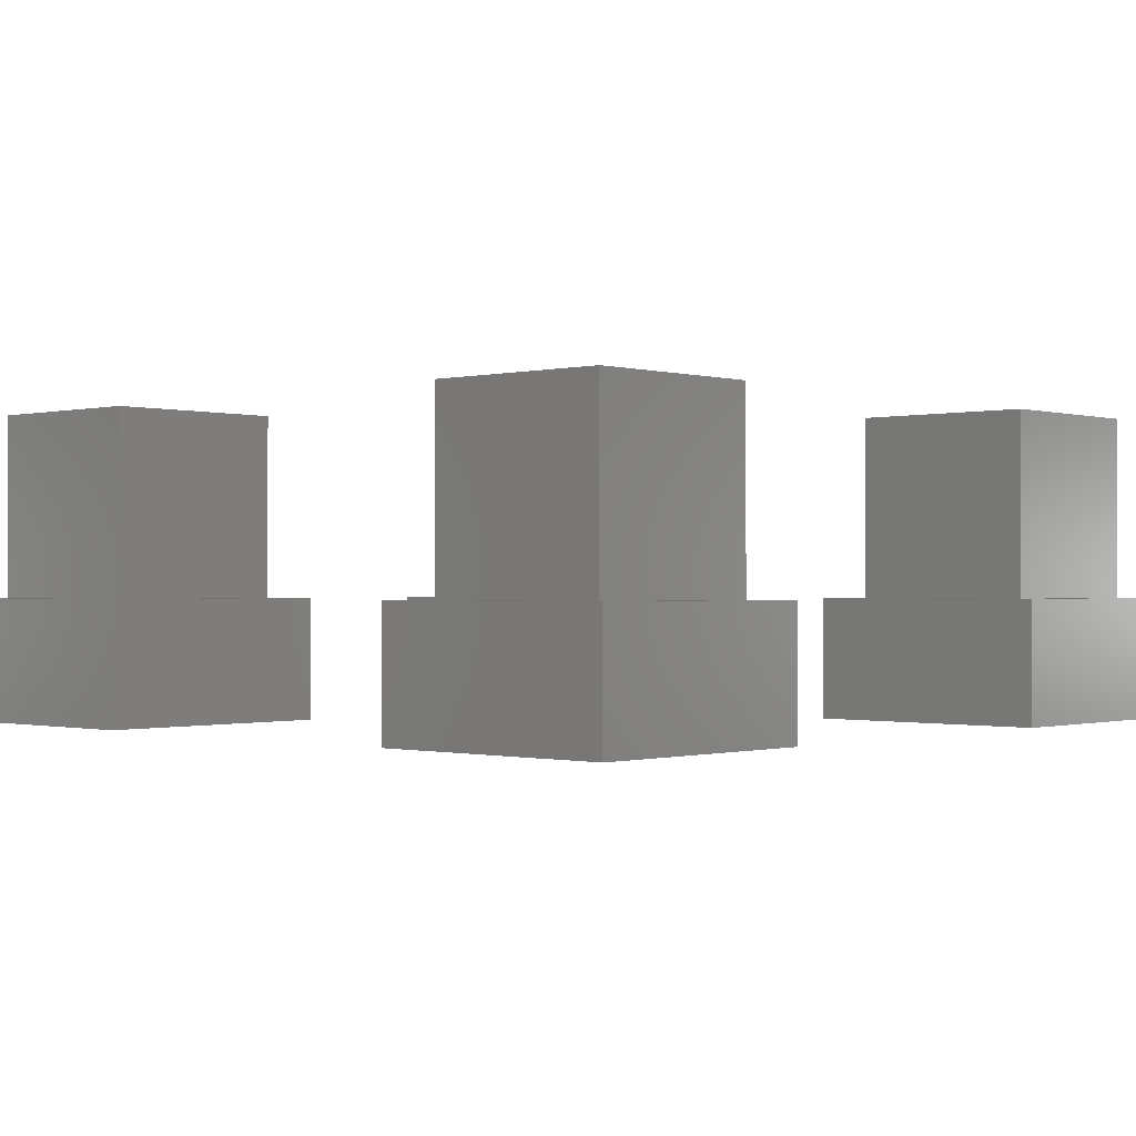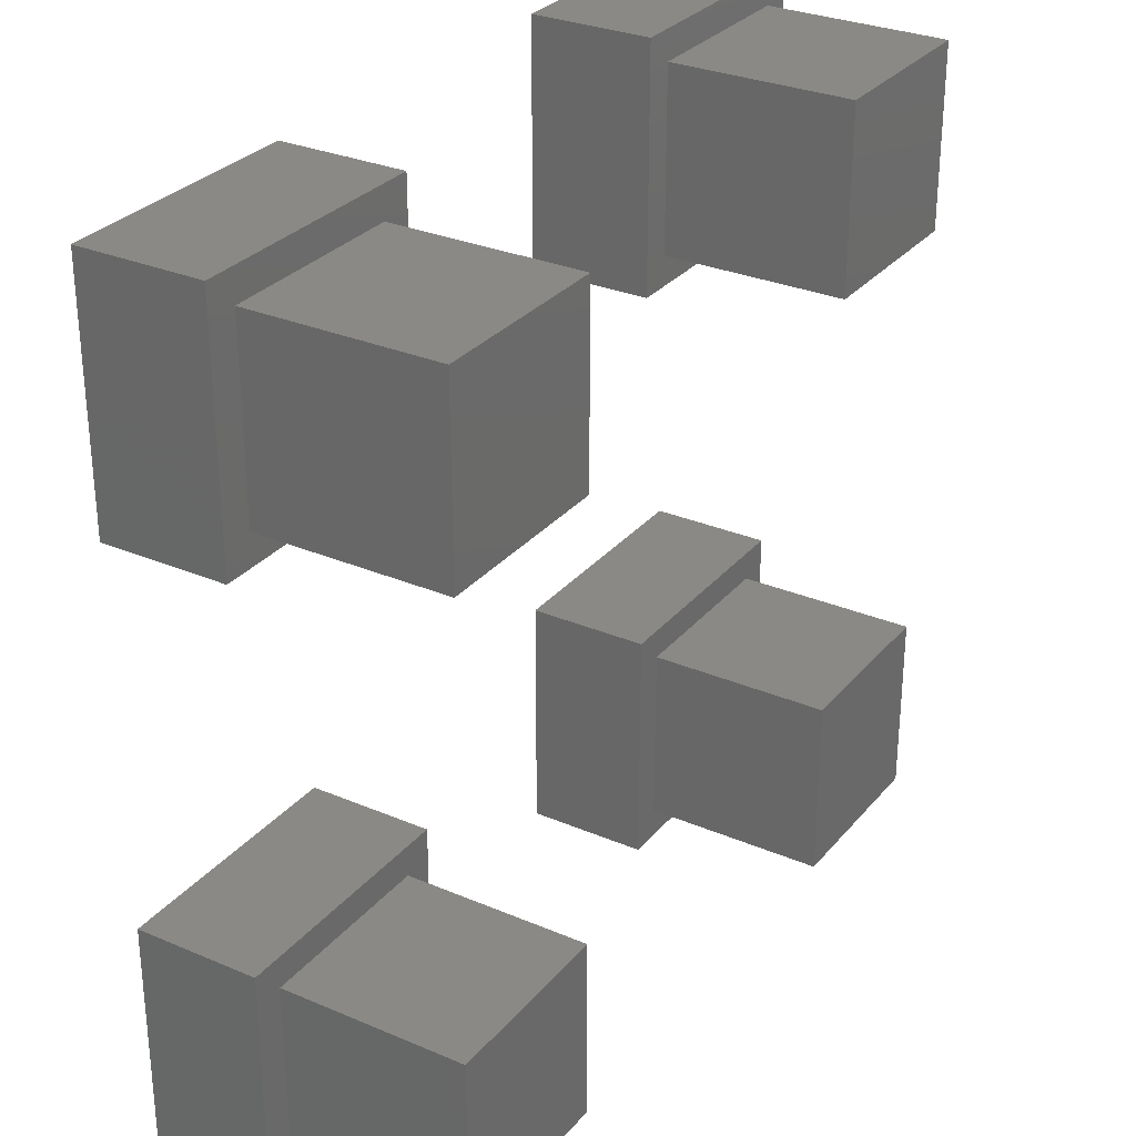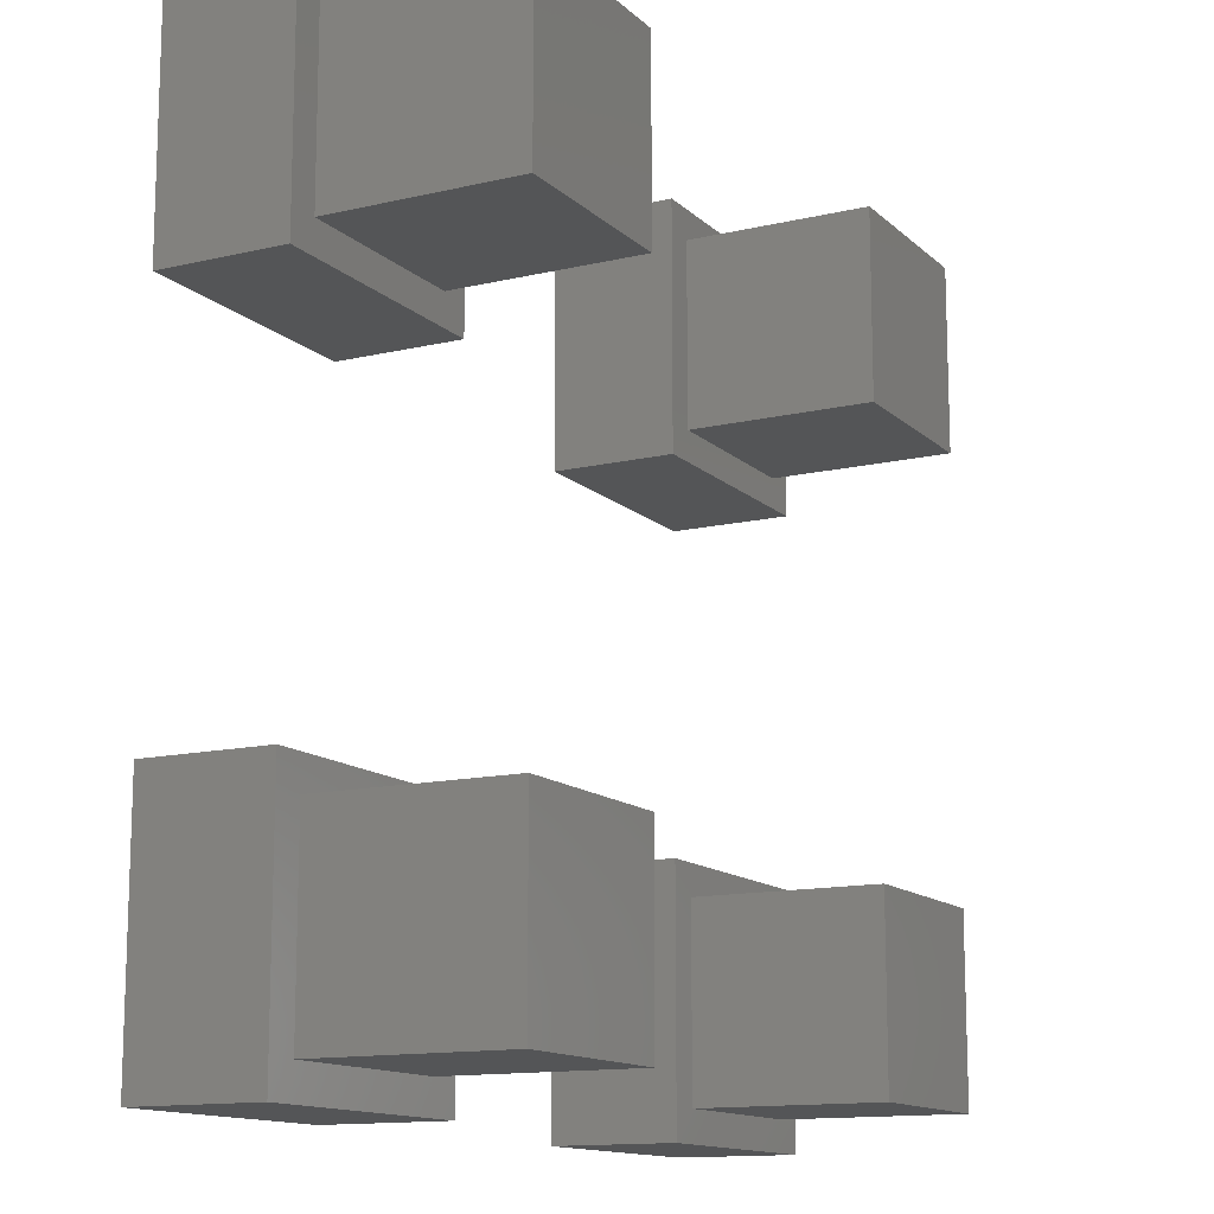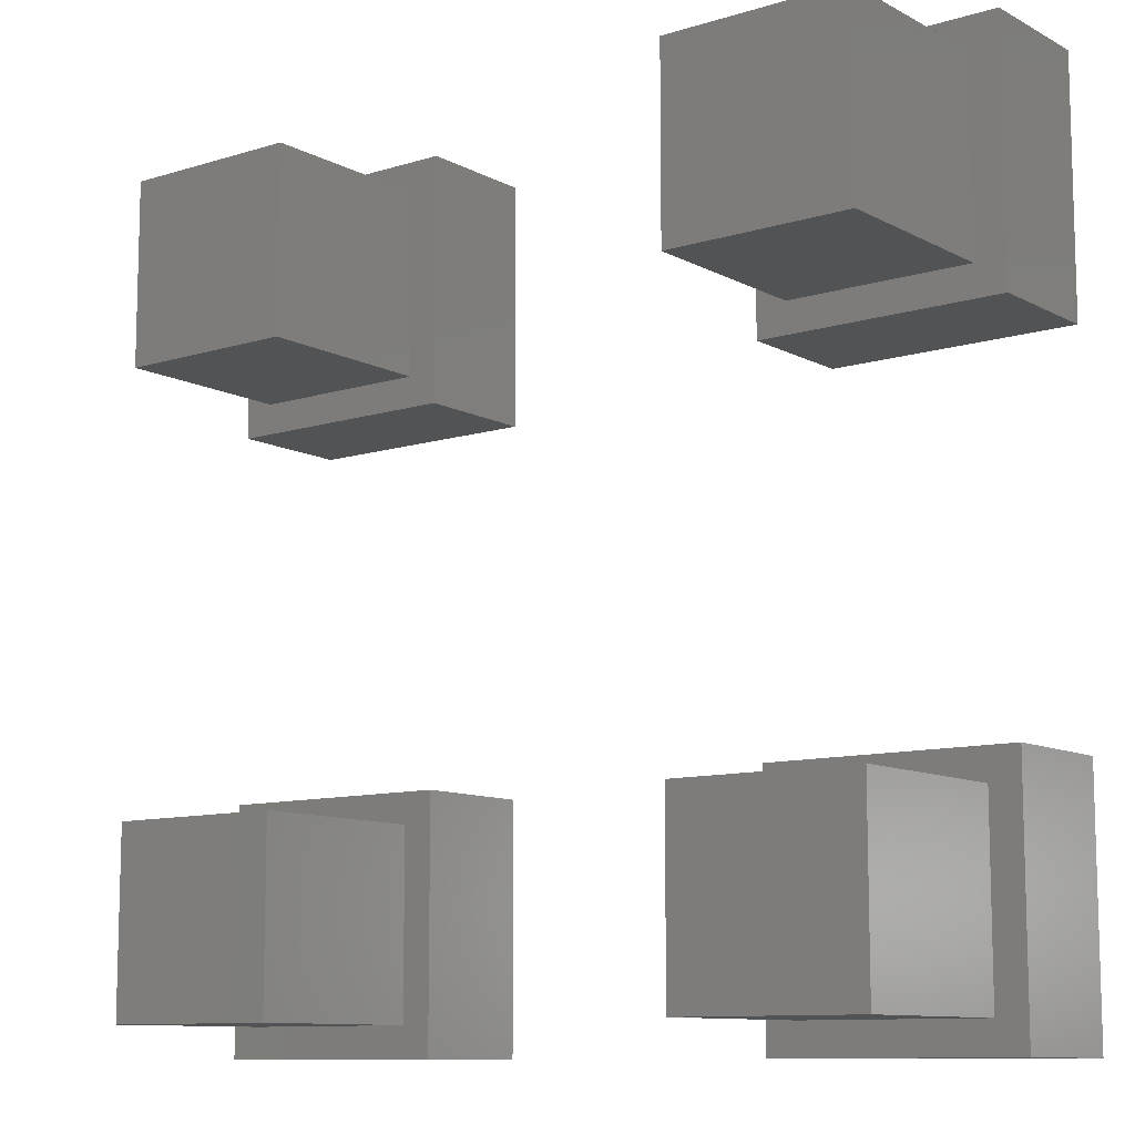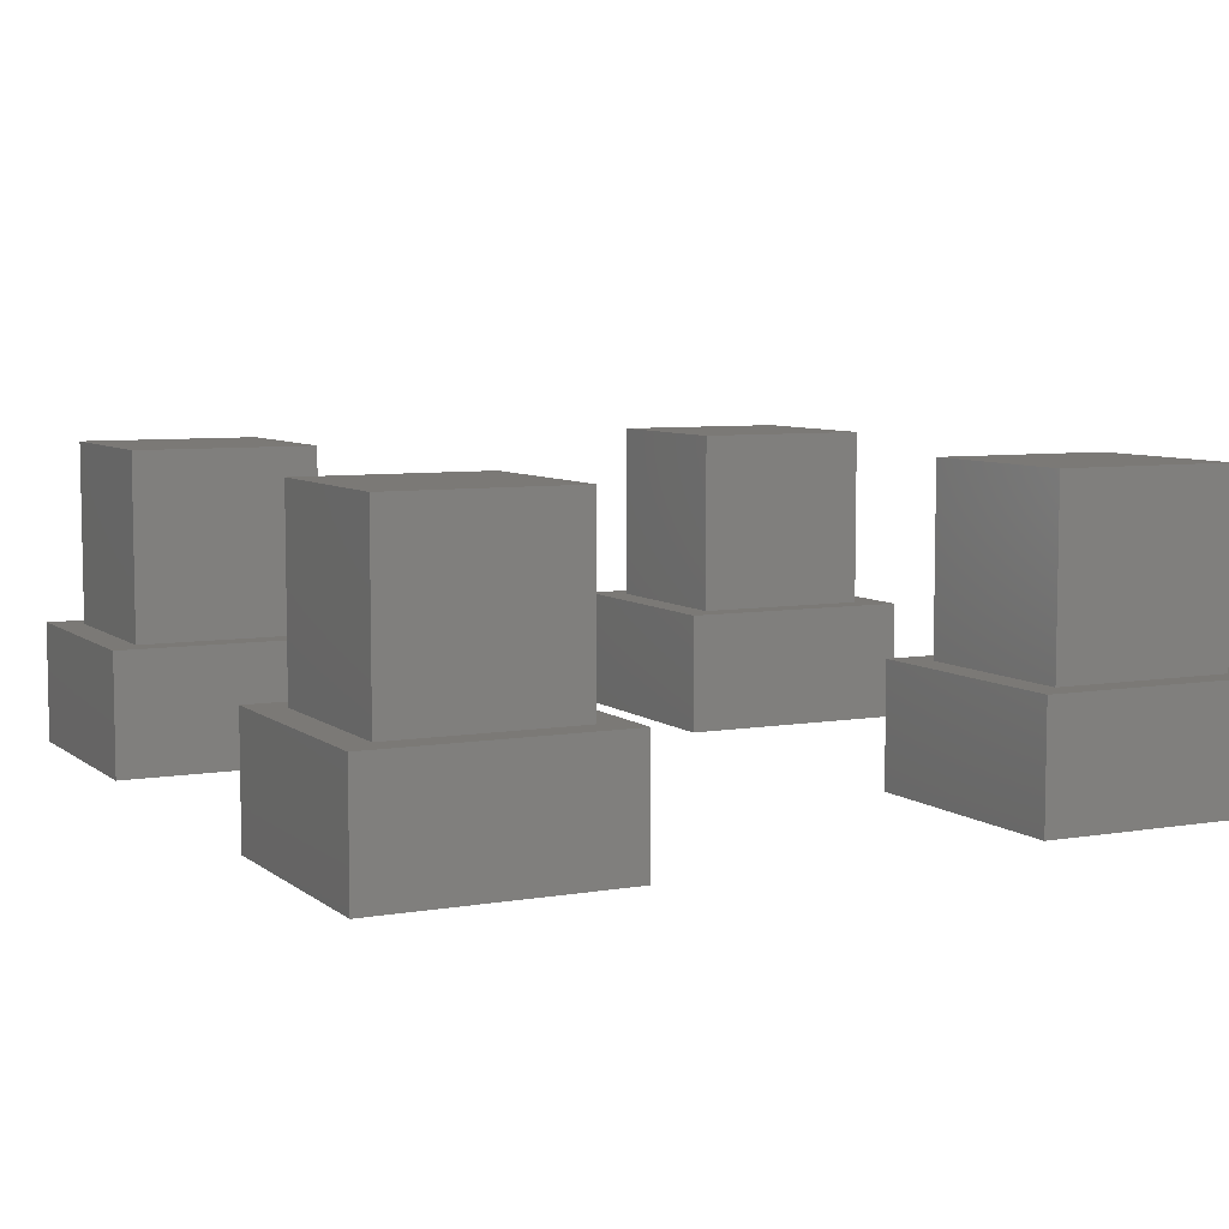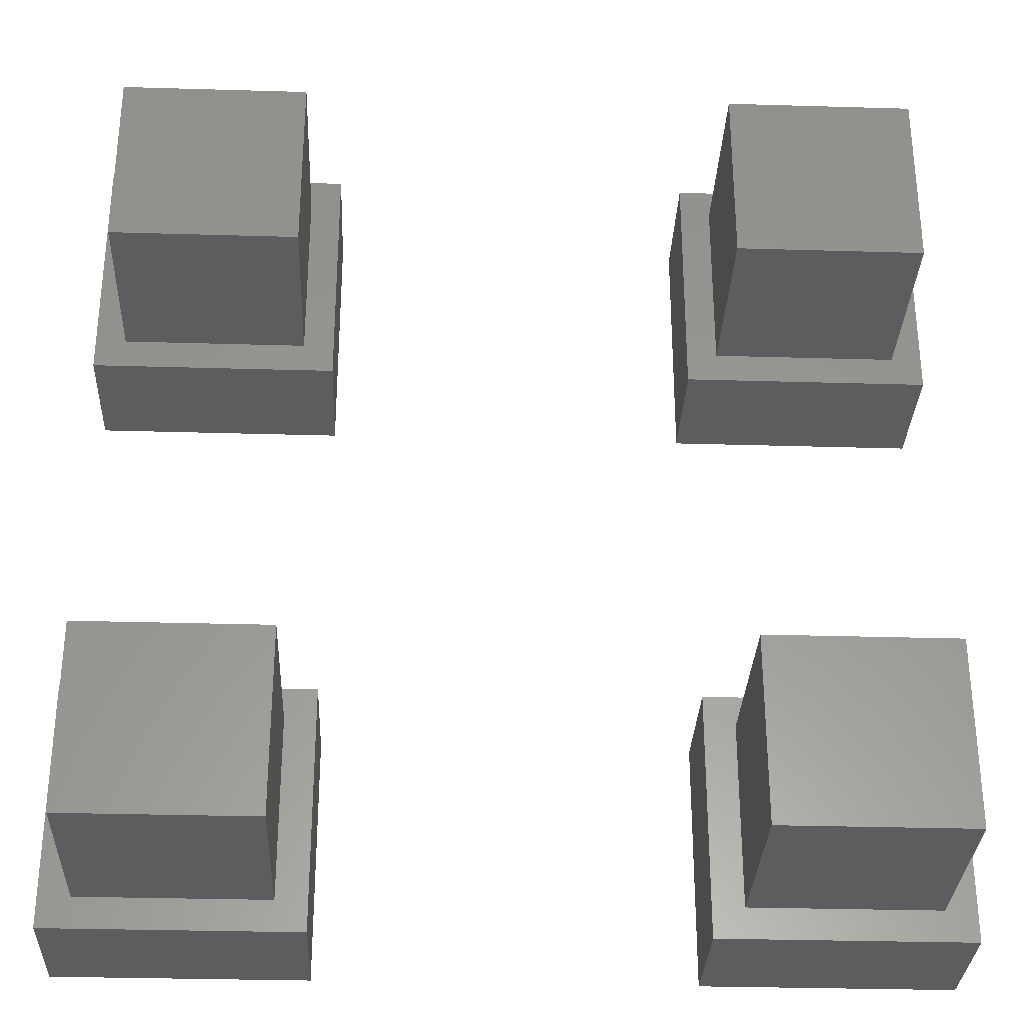
<metadata>
{"format":"stl","ext":"stl","renderer":"f3d","projection":"perspective","resolution":1024,"background":"white","views":[{"elev":-0.5,"azim":132.5,"up":"+Z"},{"elev":29.7,"azim":-58.0,"up":"+Y"},{"elev":-13.3,"azim":-61.9,"up":"+Y"},{"elev":-10.4,"azim":37.7,"up":"+Y"},{"elev":6.8,"azim":-116.6,"up":"+Z"},{"elev":-31.2,"azim":-2.4,"up":"+Y"}]}
</metadata>
<code>
# stl→obj: 64 verts, 112 faces
v -28 12 0
v -28 12 8
v -28 28 0
v -28 28 8
v -12 12 0
v -12 12 8
v -12 28 0
v -12 28 8
v -26 14 8
v -26 26 8
v -14 14 8
v -14 26 8
v -26 14 20
v -26 26 20
v -14 14 20
v -14 26 20
v 12 12 0
v 12 12 8
v 12 28 0
v 12 28 8
v 28 12 0
v 28 12 8
v 28 28 0
v 28 28 8
v 14 14 8
v 14 26 8
v 26 14 8
v 26 26 8
v 14 14 20
v 14 26 20
v 26 14 20
v 26 26 20
v 12 -28 0
v 12 -28 8
v 12 -12 0
v 12 -12 8
v 28 -28 0
v 28 -28 8
v 28 -12 0
v 28 -12 8
v 14 -26 8
v 14 -14 8
v 26 -26 8
v 26 -14 8
v 14 -26 20
v 14 -14 20
v 26 -26 20
v 26 -14 20
v -28 -28 0
v -28 -28 8
v -28 -12 0
v -28 -12 8
v -12 -28 0
v -12 -28 8
v -12 -12 0
v -12 -12 8
v -26 -26 8
v -26 -14 8
v -14 -26 8
v -14 -14 8
v -26 -26 20
v -26 -14 20
v -14 -26 20
v -14 -14 20
f 1 2 3
f 3 2 4
f 2 1 5
f 6 2 5
f 1 3 5
f 5 3 7
f 3 4 7
f 7 4 8
f 9 2 6
f 10 4 9
f 11 9 6
f 4 2 9
f 8 4 10
f 8 12 6
f 8 10 12
f 12 11 6
f 6 5 7
f 8 6 7
f 9 13 10
f 10 13 14
f 13 9 11
f 15 13 11
f 15 11 12
f 16 15 12
f 10 14 12
f 12 14 16
f 14 13 15
f 16 14 15
f 17 18 19
f 19 18 20
f 18 17 21
f 22 18 21
f 17 19 21
f 21 19 23
f 19 20 23
f 23 20 24
f 25 18 22
f 26 20 25
f 27 25 22
f 20 18 25
f 24 20 26
f 24 28 22
f 24 26 28
f 28 27 22
f 22 21 23
f 24 22 23
f 25 29 26
f 26 29 30
f 29 25 27
f 31 29 27
f 31 27 28
f 32 31 28
f 26 30 28
f 28 30 32
f 30 29 31
f 32 30 31
f 33 34 35
f 35 34 36
f 34 33 37
f 38 34 37
f 33 35 37
f 37 35 39
f 35 36 39
f 39 36 40
f 41 34 38
f 42 36 41
f 43 41 38
f 36 34 41
f 40 36 42
f 40 44 38
f 40 42 44
f 44 43 38
f 38 37 39
f 40 38 39
f 41 45 42
f 42 45 46
f 45 41 43
f 47 45 43
f 47 43 44
f 48 47 44
f 42 46 44
f 44 46 48
f 46 45 47
f 48 46 47
f 49 50 51
f 51 50 52
f 50 49 53
f 54 50 53
f 49 51 53
f 53 51 55
f 51 52 55
f 55 52 56
f 57 50 54
f 58 52 57
f 59 57 54
f 52 50 57
f 56 52 58
f 56 60 54
f 56 58 60
f 60 59 54
f 54 53 55
f 56 54 55
f 57 61 58
f 58 61 62
f 61 57 59
f 63 61 59
f 63 59 60
f 64 63 60
f 58 62 60
f 60 62 64
f 62 61 63
f 64 62 63

</code>
